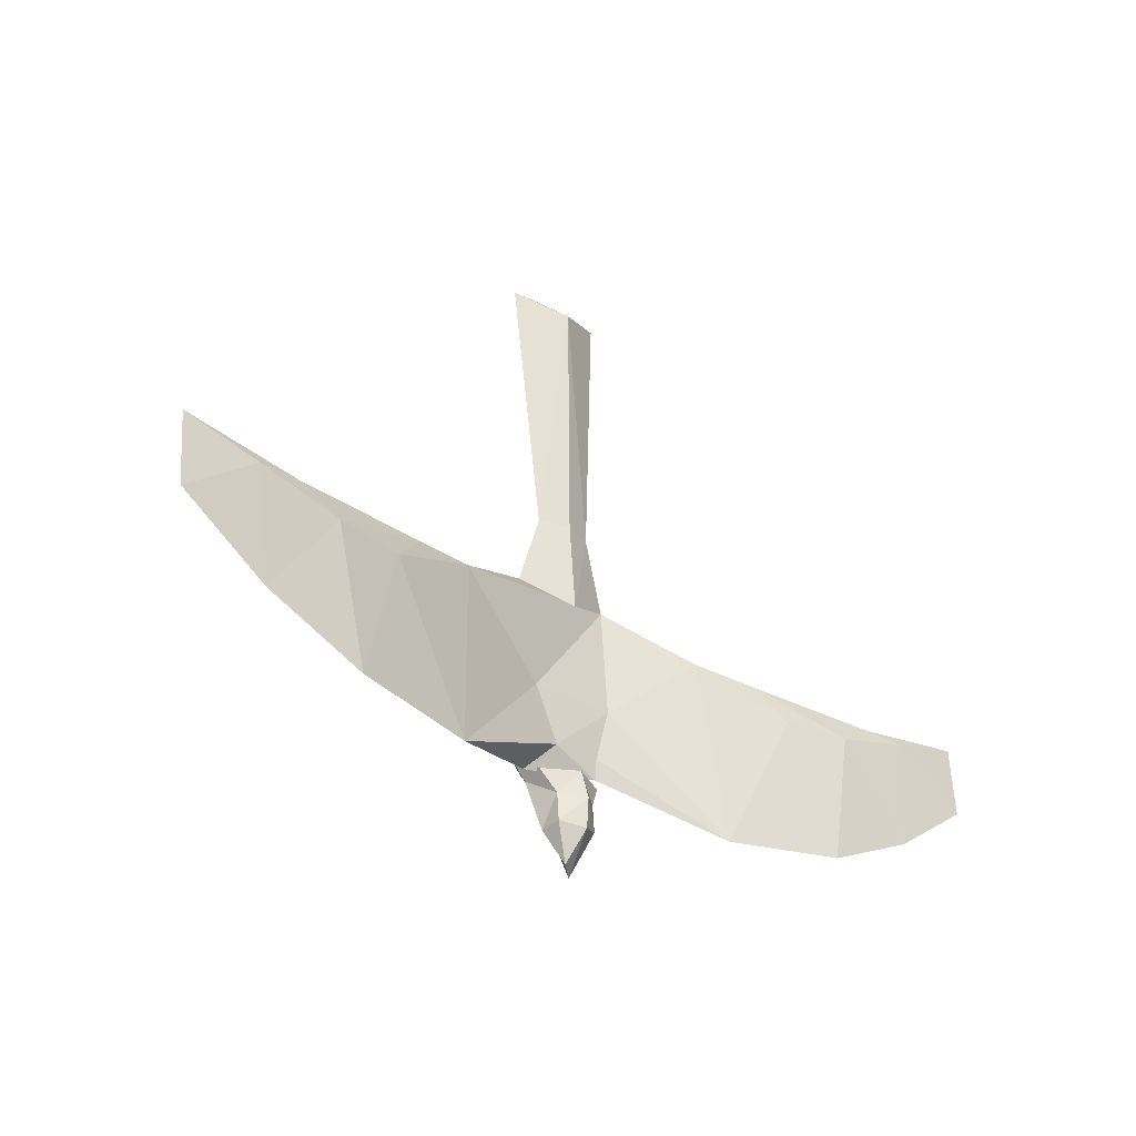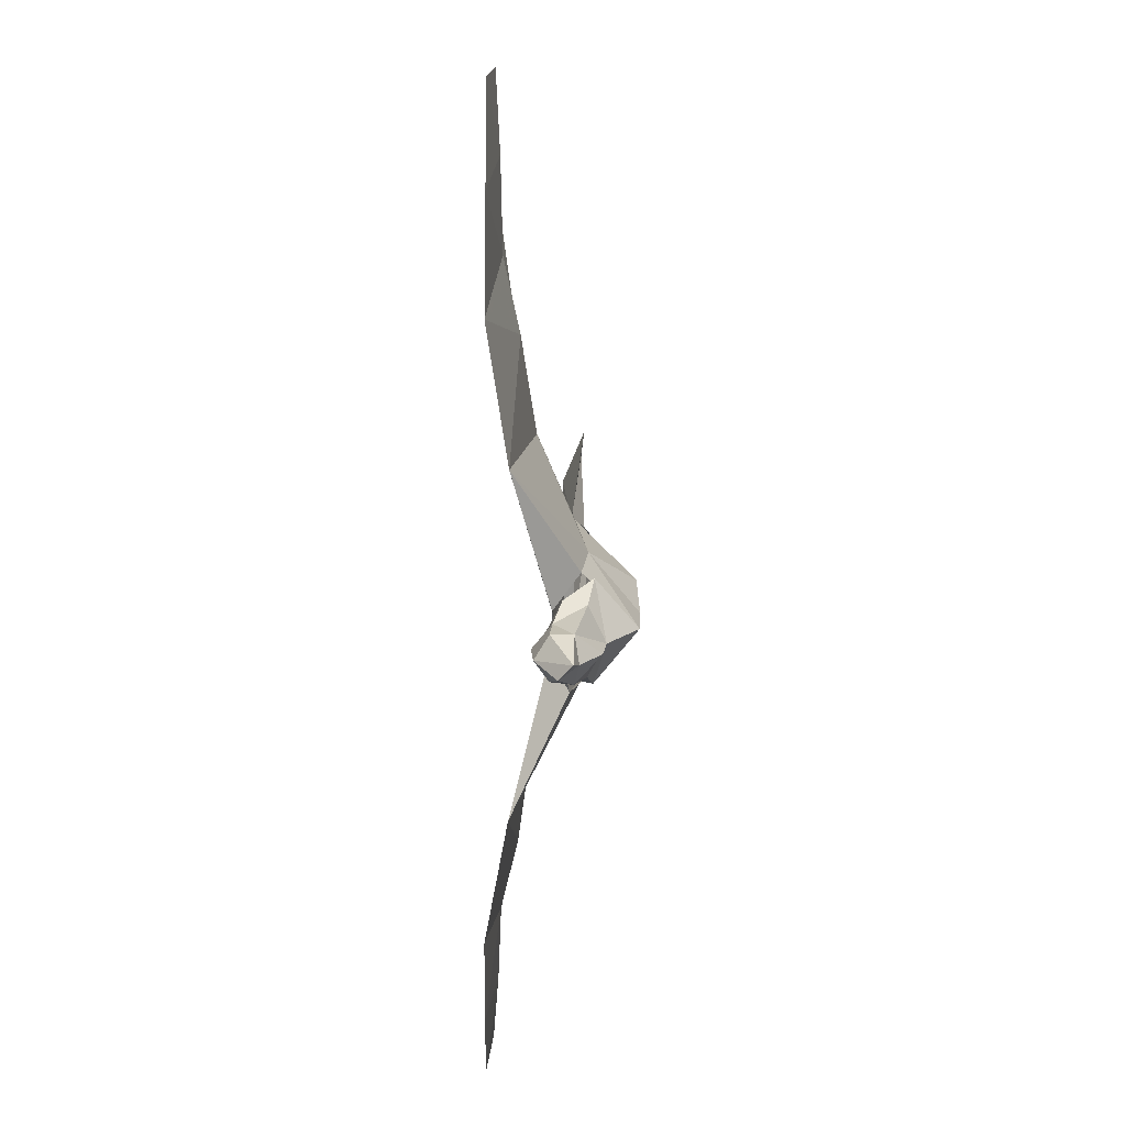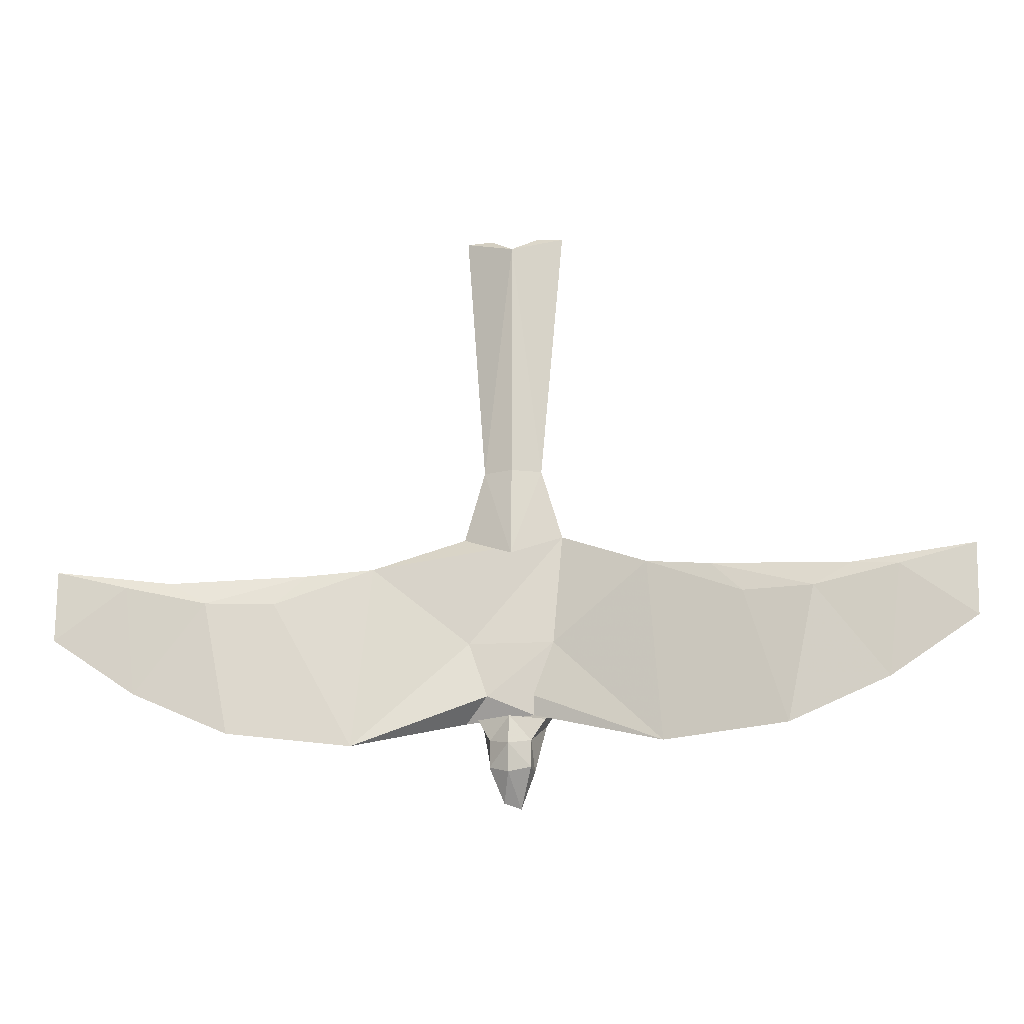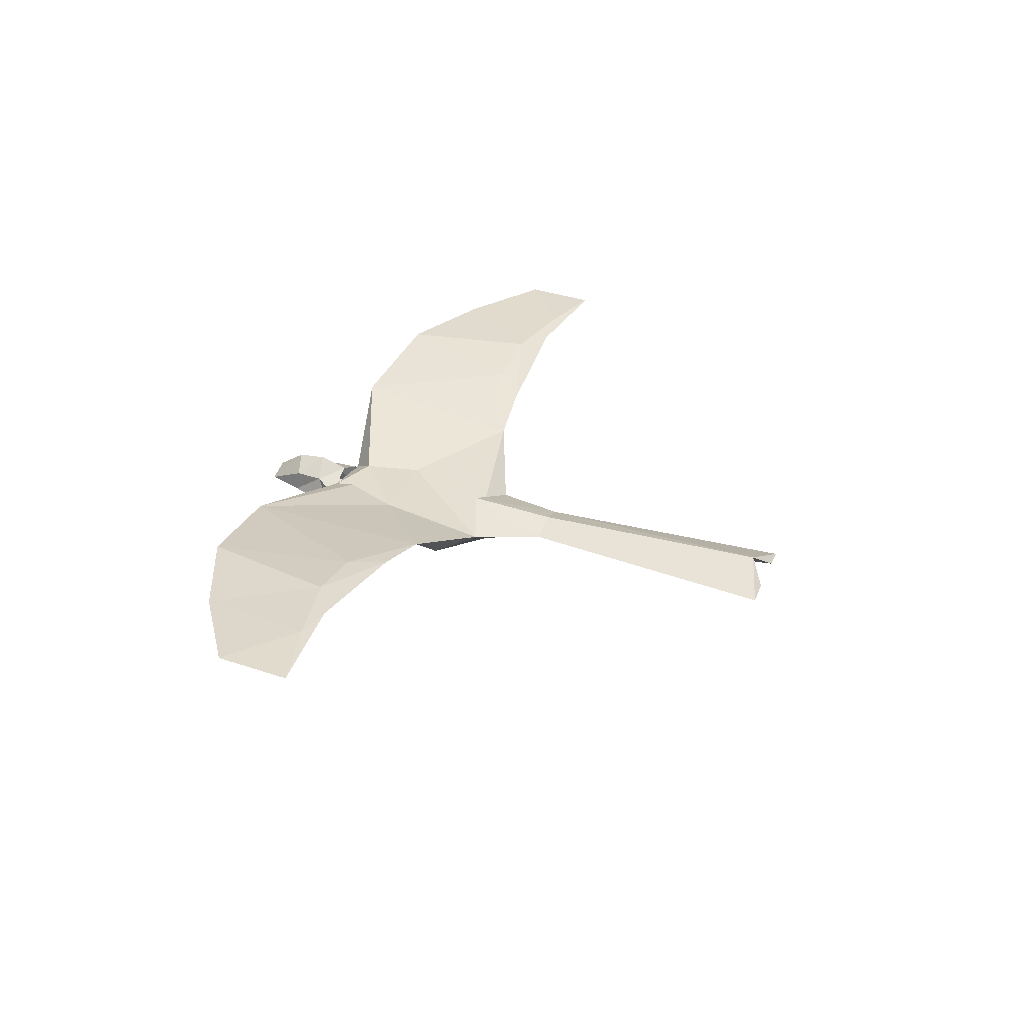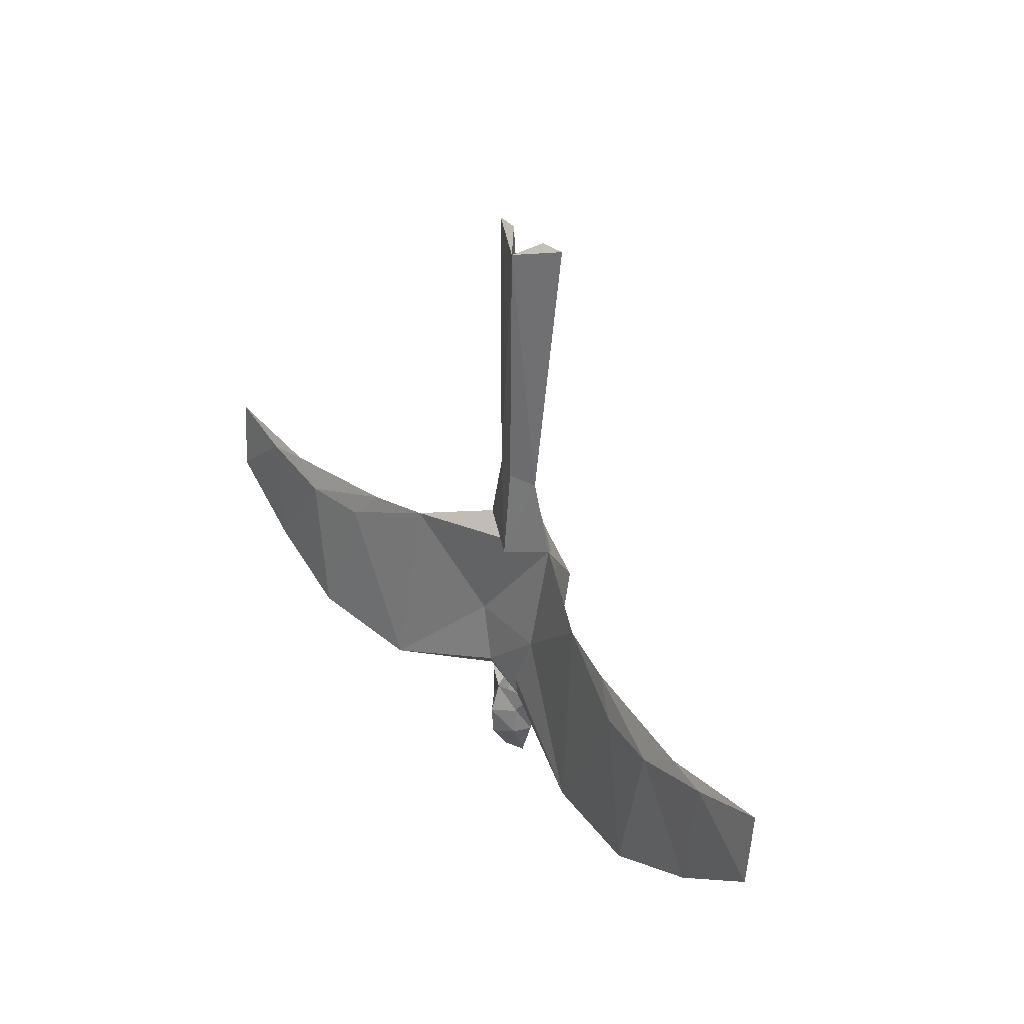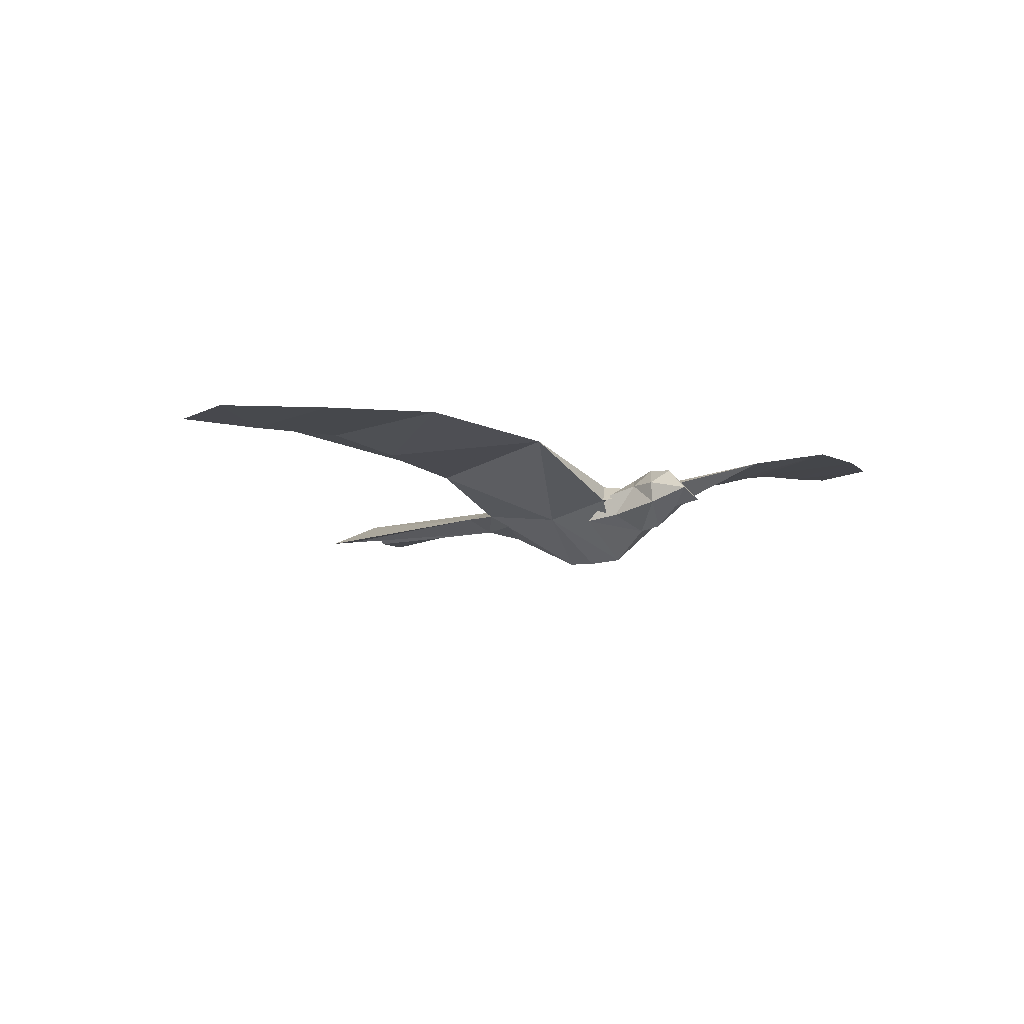
<metadata>
{"format":"obj","ext":"obj","renderer":"f3d","projection":"perspective","resolution":1024,"background":"white","views":[{"elev":-30.1,"azim":-42.0,"up":"+Y"},{"elev":-72.6,"azim":89.4,"up":"+Y"},{"elev":-14.0,"azim":8.8,"up":"+Y"},{"elev":31.1,"azim":110.1,"up":"+Z"},{"elev":31.2,"azim":55.1,"up":"+Y"},{"elev":-5.2,"azim":-37.9,"up":"+Z"}]}
</metadata>
<code>
v -1.709 3.776 -0.4116
v -0.9978 6.129 -0.3226
v -1.715 14.92 -0.8079
v 0 6.157 0.01412
v -0.8155 14.93 -0.7083
v -1.562 2.855 -0.8418
v 0 14.38 -0.05897
v 1.709 3.776 -0.4116
v -0 3.148 0.2675
v 1.715 14.92 -0.8079
v 0.9978 6.129 -0.3226
v 0 4.242 -1.172
v 0.8155 14.93 -0.7083
v 1.562 2.855 -0.8418
v 0 6.101 -0.7883
f 3 7 5
f 2 1 9
f 4 7 2
f 3 2 7
f 9 4 2
f 2 3 5
f 15 5 7
f 15 2 5
f 6 15 12
f 1 2 15
f 6 1 15
f 7 10 13
f 11 9 8
f 7 4 11
f 11 10 7
f 4 9 11
f 10 11 13
f 13 15 7
f 11 15 13
f 15 14 12
f 11 8 15
f 8 14 15
v -1.154 -2.592 -0.04149
v 0 -2.954 -1.31
v -1.613 -1.901 -0.9555
v 0 -2.526 0.5215
v 0 -1.655 -2.287
v 1.613 -1.901 -0.9555
v 0 -4.766 -0.5205
v 0.7427 -4.35 -0.3814
v 1.154 -2.592 -0.04149
v 0.7043 -3.339 0.2407
v 1.088 -2.77 -0.766
v 0 -3.482 0.8377
v 0.7043 -4.246 0.3159
v 0.2802 -5.596 -0.3492
v -0.2318 -5.437 0.07214
v 0 -4.438 0.7653
v -1.088 -2.77 -0.766
v -0.7043 -3.339 0.2407
v 0 -3.842 -1.188
v -0.7427 -4.35 -0.3814
v -0.7043 -4.246 0.3159
f 16 18 32
f 17 18 20
f 32 18 17
f 21 24 26
f 21 17 20
f 21 26 17
f 23 29 22
f 23 22 34
f 26 23 17
f 17 23 34
f 19 25 24
f 24 25 26
f 25 23 26
f 19 27 25
f 28 29 23
f 25 28 23
f 27 28 25
f 27 31 28
f 28 31 29
f 31 30 29
f 30 31 36
f 31 27 36
f 19 16 33
f 27 19 33
f 36 27 33
f 33 16 32
f 35 33 32
f 36 33 35
f 35 32 17
f 35 17 34
f 22 35 34
f 30 36 35
f 30 35 22
f 30 22 29
v 1.709 3.776 -0.4116
v 5.244 -3.585 1.468
v 8.018 1.266 1.251
v 6.906 2.325 1.238
v 10.34 1.309 1.775
v 12.64 -1.766 2.183
v 15.52 0.1424 2.219
v 13.13 1.919 1.871
v 11.56 2.07 1.897
v 15.57 2.561 2.035
v 1.742 -1.795 -0.5722
v 0 4.242 -1.172
v 1.821 -0.07136 -0.7971
v 0.4609 1.551 -2.279
v 0 -1.655 -2.287
v 0.7941 -1.832 0.322
v 0.8084 -2.499 0.2528
v 7.961 1.299 1.647
v 4.72 2.575 0.7673
v 9.354 -3.177 2.164
v 10.28 1.329 2.013
v 13.07 1.939 2.109
v -4.704 2.576 0.776
v -1.821 -0.07136 -0.7971
v -5.244 -3.585 1.468
v -9.354 -3.177 2.164
v -8.018 1.266 1.251
v -6.906 2.325 1.238
v -13.13 1.919 1.871
v -10.34 1.309 1.775
v -15.57 2.561 2.035
v 0 -0.1999 -2.35
v -1.709 3.776 -0.4116
v 1.456 0.008074 0.1386
v -0.7941 -1.832 0.322
v -1.456 0.008074 0.1386
v -1.594 -2.689 -0.2697
v -12.64 -1.766 2.183
v -7.961 1.299 1.647
v -10.28 1.329 2.013
v -11.56 2.07 1.897
v -15.52 0.1424 2.219
v -13.07 1.939 2.109
f 37 55 49
f 40 39 55
f 55 38 49
f 39 38 55
f 38 47 49
f 39 56 38
f 41 56 39
f 40 41 39
f 45 41 40
f 45 44 41
f 44 42 41
f 41 42 56
f 43 42 44
f 45 46 44
f 46 43 44
f 38 53 47
f 48 37 50
f 37 49 50
f 50 49 68
f 49 47 51
f 68 49 51
f 70 53 52
f 38 55 70
f 55 37 70
f 70 52 38
f 52 53 38
f 56 54 38
f 38 54 55
f 54 40 55
f 56 57 54
f 54 57 40
f 57 45 40
f 57 58 45
f 42 58 57
f 42 57 56
f 58 46 45
f 58 43 46
f 42 43 58
f 59 69 60
f 63 64 59
f 61 59 60
f 61 63 59
f 73 61 60
f 62 63 61
f 62 66 63
f 66 64 63
f 66 77 64
f 65 77 66
f 74 65 66
f 74 66 62
f 74 78 65
f 67 77 65
f 78 67 65
f 69 48 50
f 60 69 50
f 60 50 68
f 73 60 51
f 60 68 51
f 70 37 72
f 71 70 72
f 53 70 71
f 59 61 72
f 37 59 72
f 71 72 61
f 53 71 73
f 71 61 73
f 75 62 61
f 75 61 59
f 76 74 62
f 76 62 75
f 64 75 59
f 76 75 64
f 79 76 77
f 79 74 76
f 77 76 64
f 78 74 79
f 78 79 67
f 67 79 77
f 59 37 69

</code>
